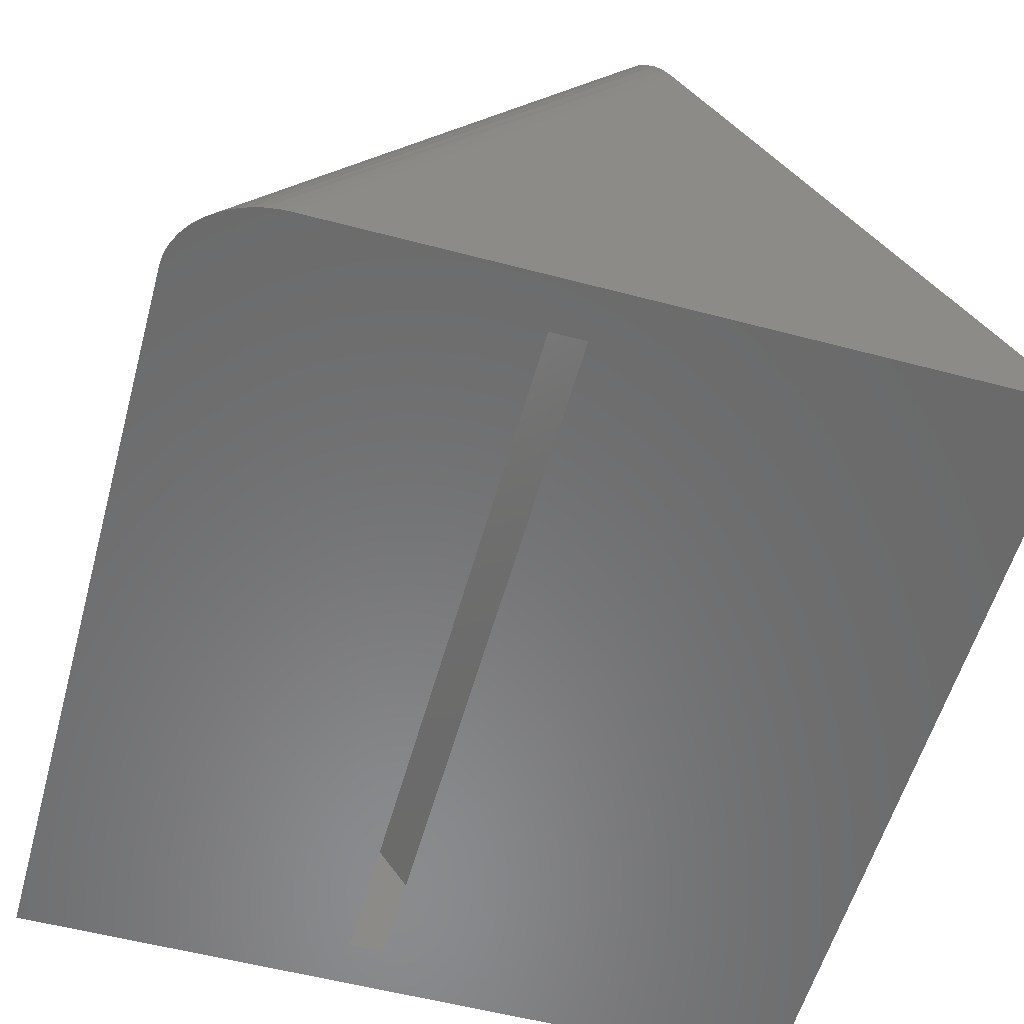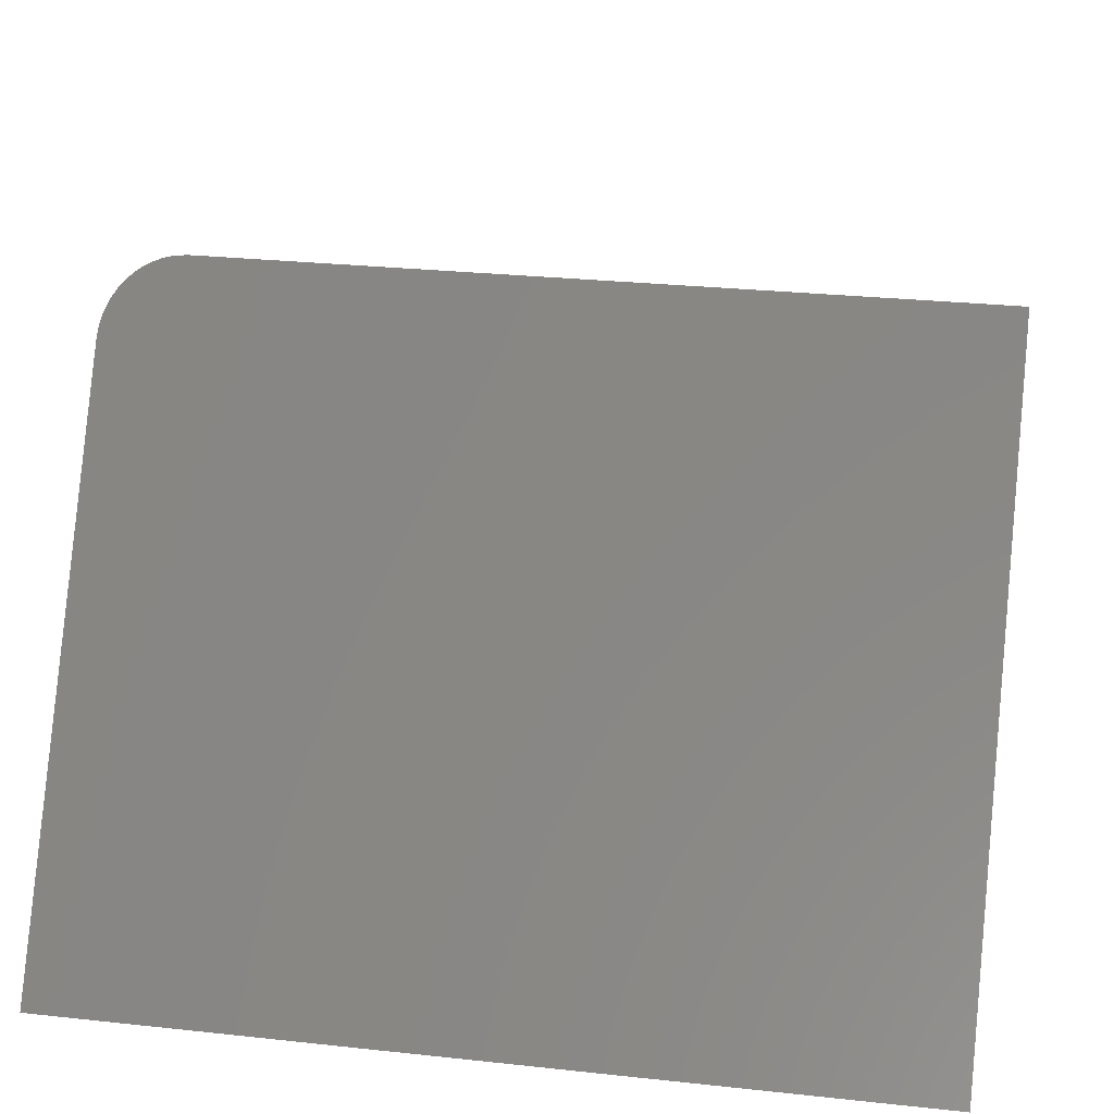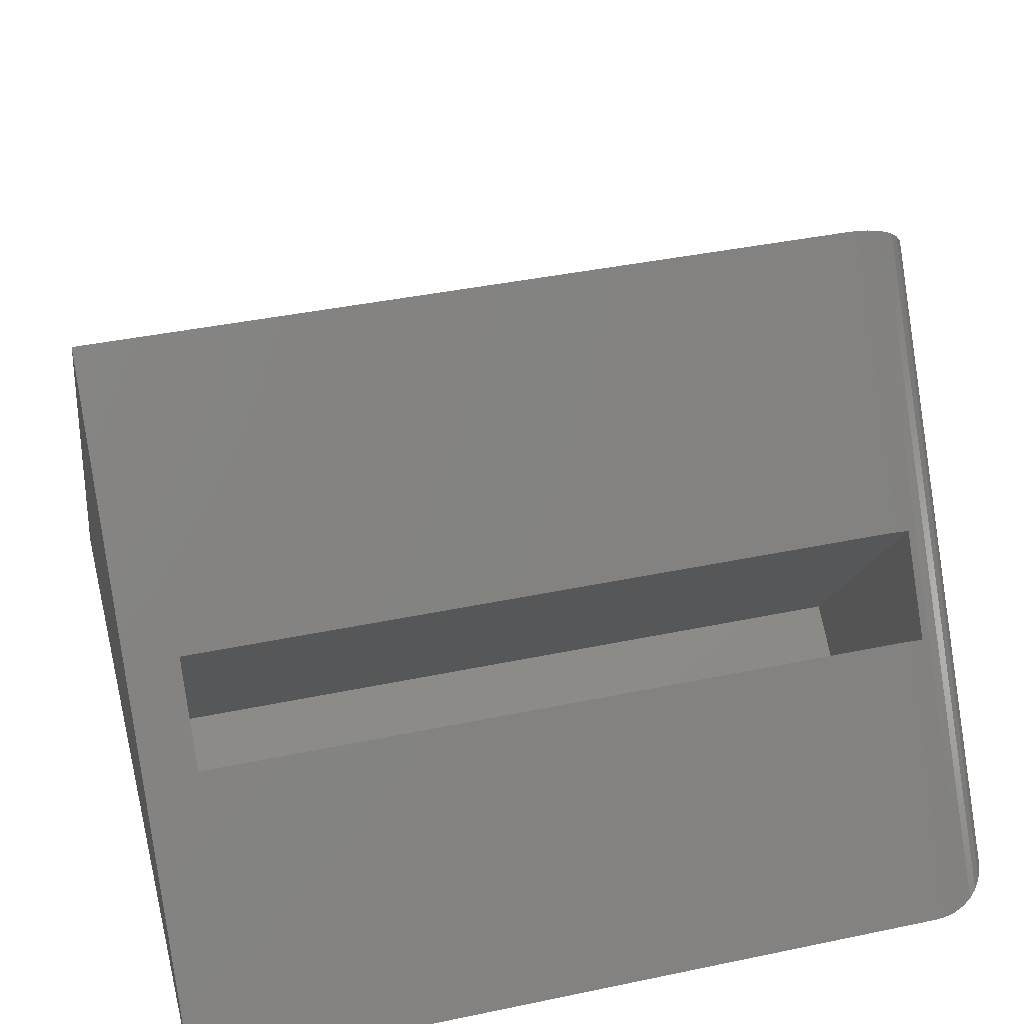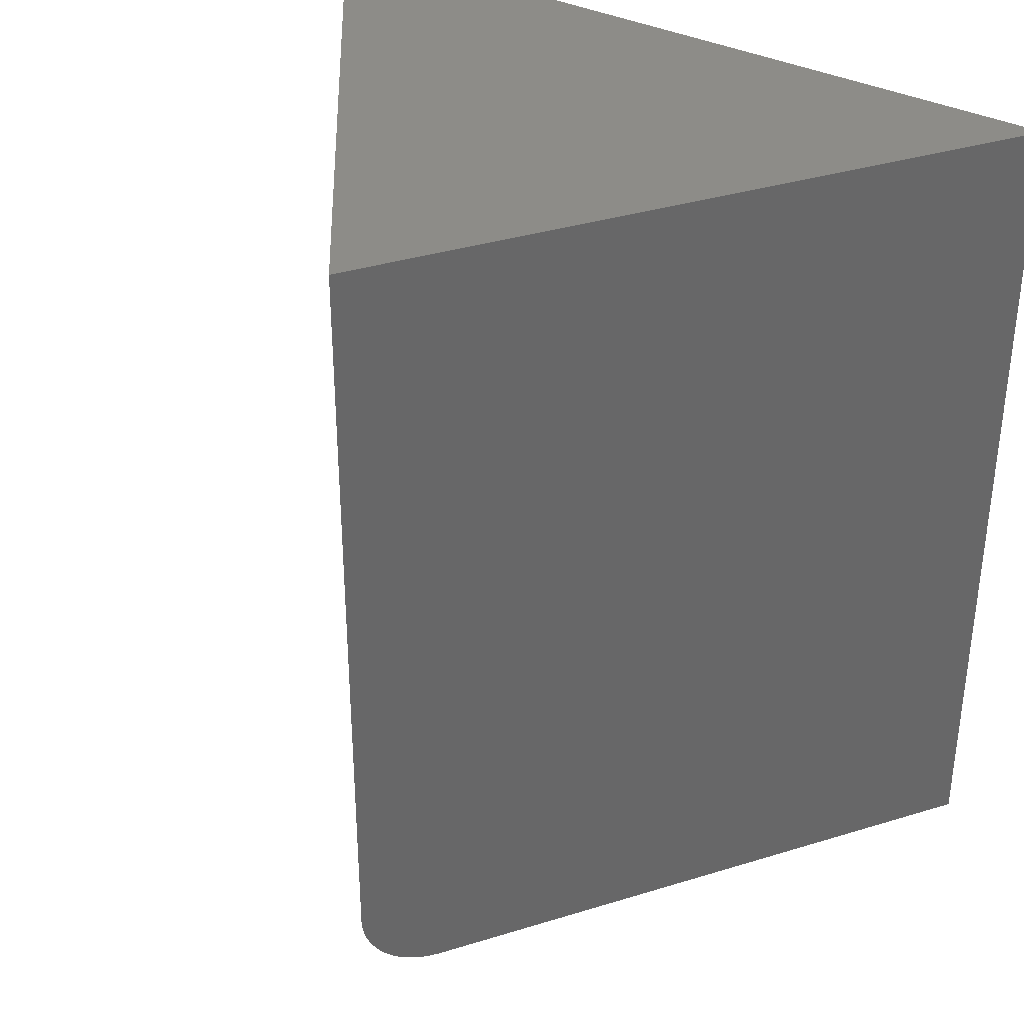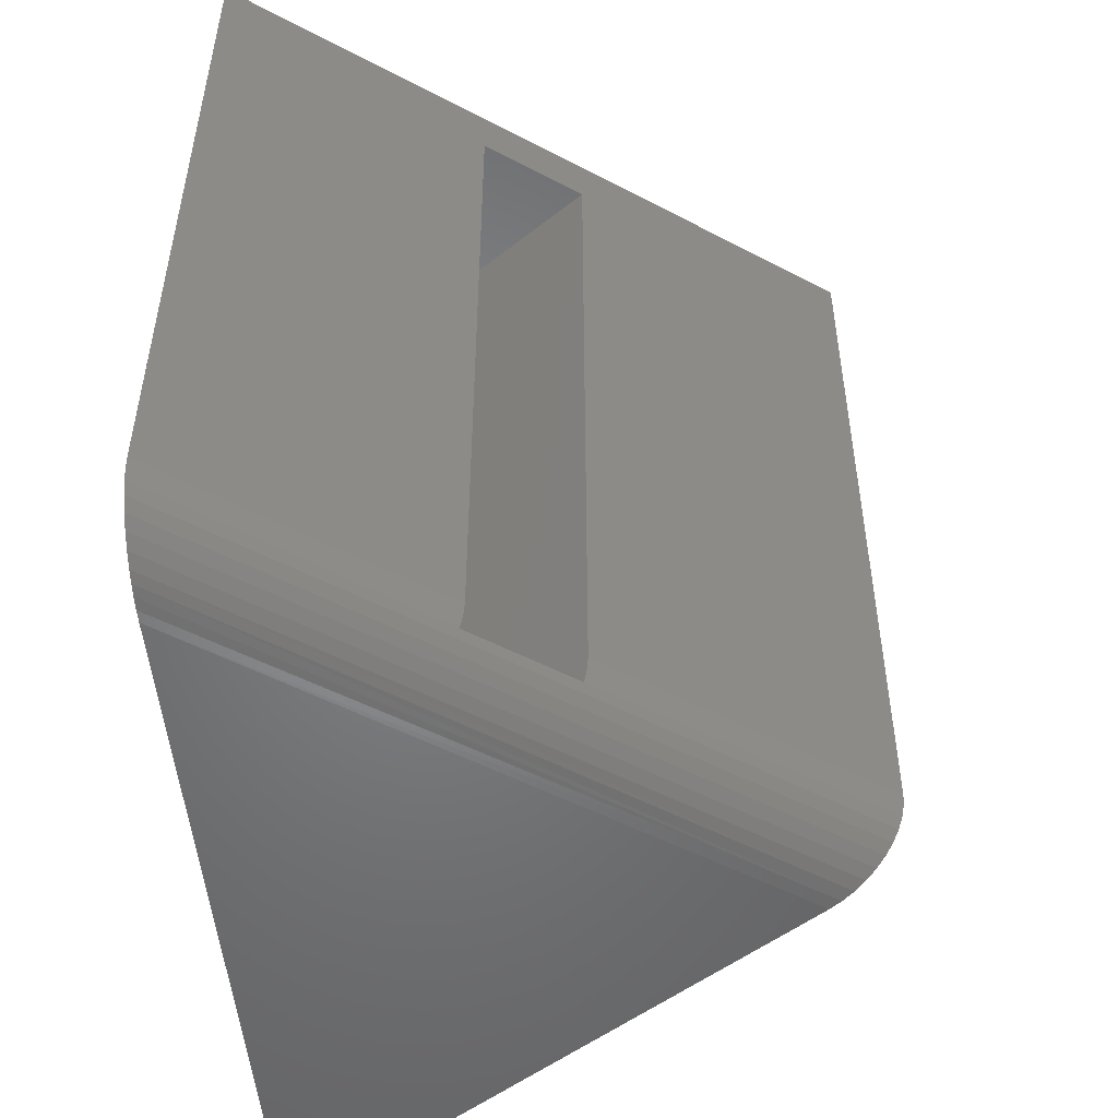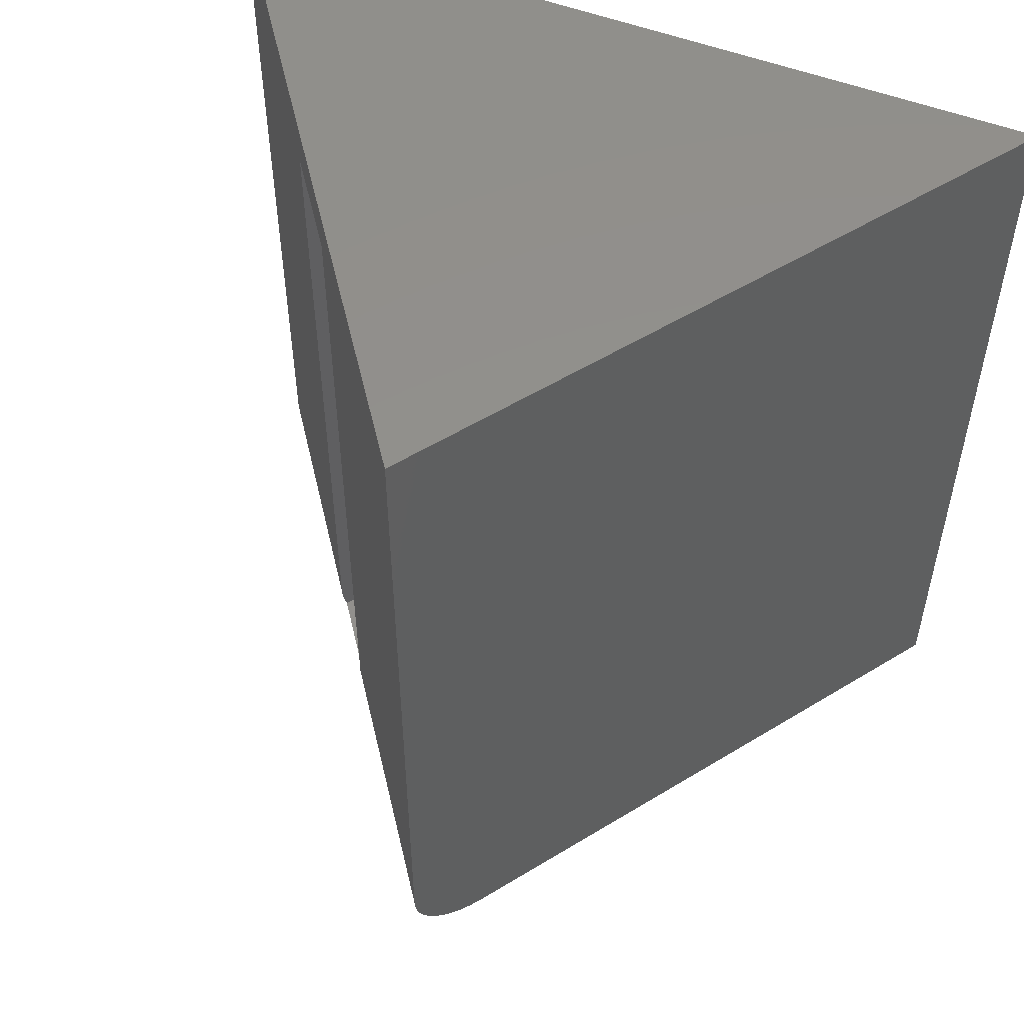
<metadata>
{"format":"stl","ext":"stl","renderer":"f3d","projection":"perspective","resolution":1024,"background":"white","views":[{"elev":-56.6,"azim":-15.4,"up":"+Z"},{"elev":28.0,"azim":99.3,"up":"+Z"},{"elev":40.5,"azim":-104.4,"up":"+Z"},{"elev":35.8,"azim":33.3,"up":"+Y"},{"elev":-51.3,"azim":-84.6,"up":"+Y"},{"elev":53.5,"azim":22.1,"up":"+Y"}]}
</metadata>
<code>
# stl→obj: 43 verts, 86 faces
v -0.6559 -0.6094 -0.4377
v -0.4149 -0.6094 -0.0963
v -0.4149 0.6562 -0.0963
v -0.7109 -0.6094 -0.5156
v -0.7109 0.75 -0.5156
v 0.01143 0.75 0.5077
v -0.3001 0.6562 0.06633
v 0.01143 -0.6094 0.5077
v -0.3001 -0.6094 0.06633
v -0.4137 -0.6332 -0.09807
v -0.7094 -0.6281 -0.5156
v -0.707 -0.6394 -0.5156
v -0.41 -0.6562 -0.1033
v -0.7035 -0.6504 -0.5156
v -0.6935 -0.6711 -0.5156
v 0.0204 -0.6722 0.4948
v -0.2952 -0.6562 0.05935
v 0.01533 -0.6514 0.5021
v 0.01242 -0.6307 0.5063
v -0.2989 -0.6332 0.06456
v 0.02733 -0.6912 0.4847
v -0.6791 -0.6908 -0.5156
v 0.03608 -0.7083 0.4721
v -0.6617 -0.7078 -0.5156
v 0.04625 -0.7228 0.4573
v -0.6406 -0.7228 -0.5156
v 0.05777 -0.7345 0.4407
v -0.6176 -0.7344 -0.5156
v 0.07016 -0.7431 0.4228
v -0.5991 -0.7411 -0.5156
v 0.08323 -0.7483 0.4039
v -0.58 -0.7459 -0.5156
v -0.5595 -0.749 -0.5156
v -0.5388 -0.75 -0.5156
v 0.09659 -0.75 0.3845
v -0.05624 -0.6562 -0.5156
v 0.05469 -0.6562 -0.4375
v -0.05624 0.6562 -0.5156
v 0.05469 0.6562 -0.4375
v -0.1196 0.6562 -0.5156
v -0.1196 -0.6562 -0.5156
v 0.7188 -0.75 -0.5156
v 0.7188 0.75 -0.5156
f 1 2 3
f 4 1 5
f 5 1 3
f 5 3 6
f 6 3 7
f 6 7 8
f 8 7 9
f 10 11 12
f 13 10 12
f 13 12 14
f 13 14 15
f 13 15 16
f 17 13 16
f 17 16 18
f 17 18 19
f 17 19 20
f 20 19 9
f 9 19 8
f 16 15 21
f 21 15 22
f 21 22 23
f 23 22 24
f 23 24 25
f 25 24 26
f 25 26 27
f 27 26 28
f 27 28 29
f 29 28 30
f 29 30 31
f 31 30 32
f 31 32 33
f 33 34 31
f 31 34 35
f 10 2 11
f 11 2 1
f 11 1 4
f 36 37 38
f 38 37 39
f 7 3 39
f 39 3 40
f 39 40 38
f 13 17 41
f 41 17 37
f 41 37 36
f 7 39 37
f 7 37 17
f 7 17 20
f 7 20 9
f 3 2 10
f 3 10 13
f 3 13 41
f 3 41 40
f 34 36 42
f 34 41 36
f 41 34 33
f 41 33 32
f 41 32 30
f 41 30 28
f 41 28 26
f 41 26 24
f 41 24 22
f 41 22 15
f 41 15 14
f 41 14 12
f 41 12 11
f 41 11 4
f 41 4 5
f 41 5 40
f 43 42 36
f 43 36 38
f 43 38 40
f 43 40 5
f 34 42 35
f 42 43 6
f 42 6 8
f 42 8 19
f 42 19 18
f 42 18 16
f 42 16 21
f 42 21 23
f 42 23 25
f 42 25 27
f 42 27 29
f 42 29 31
f 42 31 35
f 6 43 5

</code>
